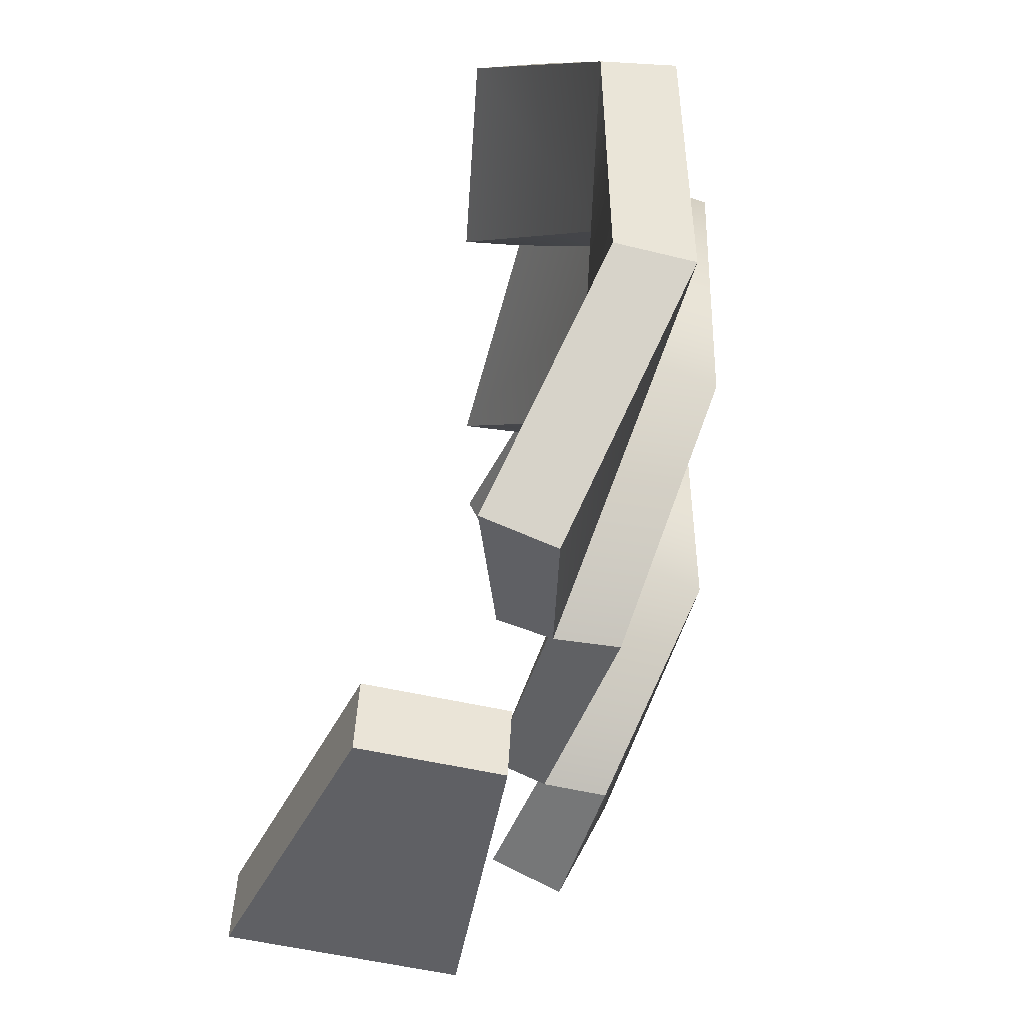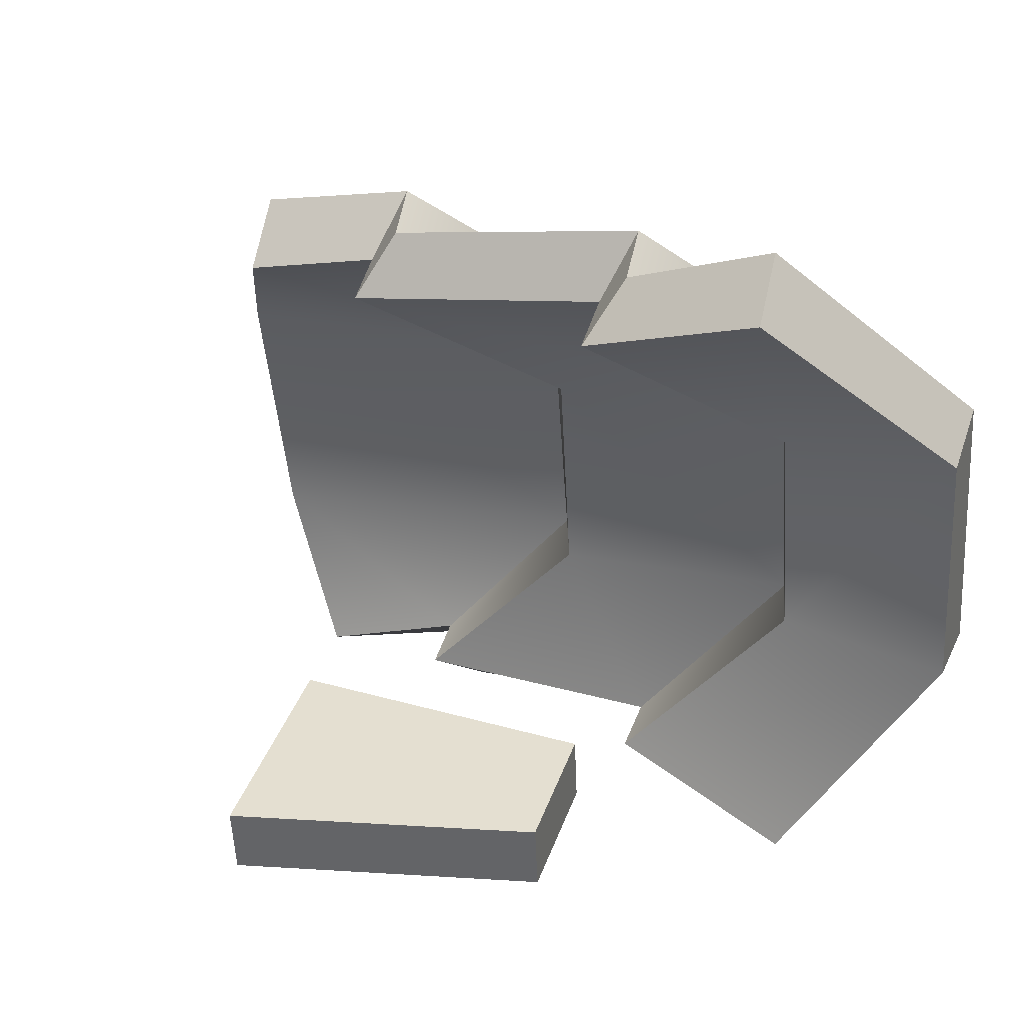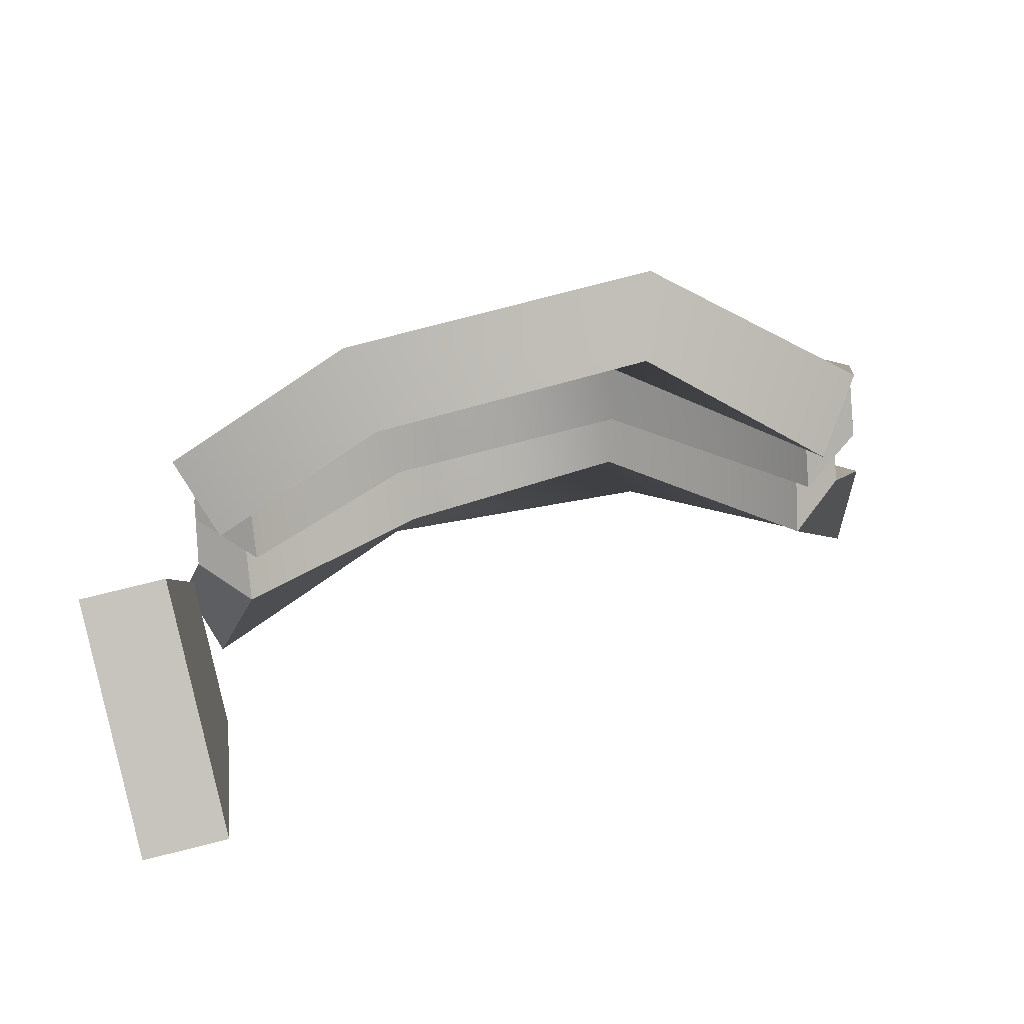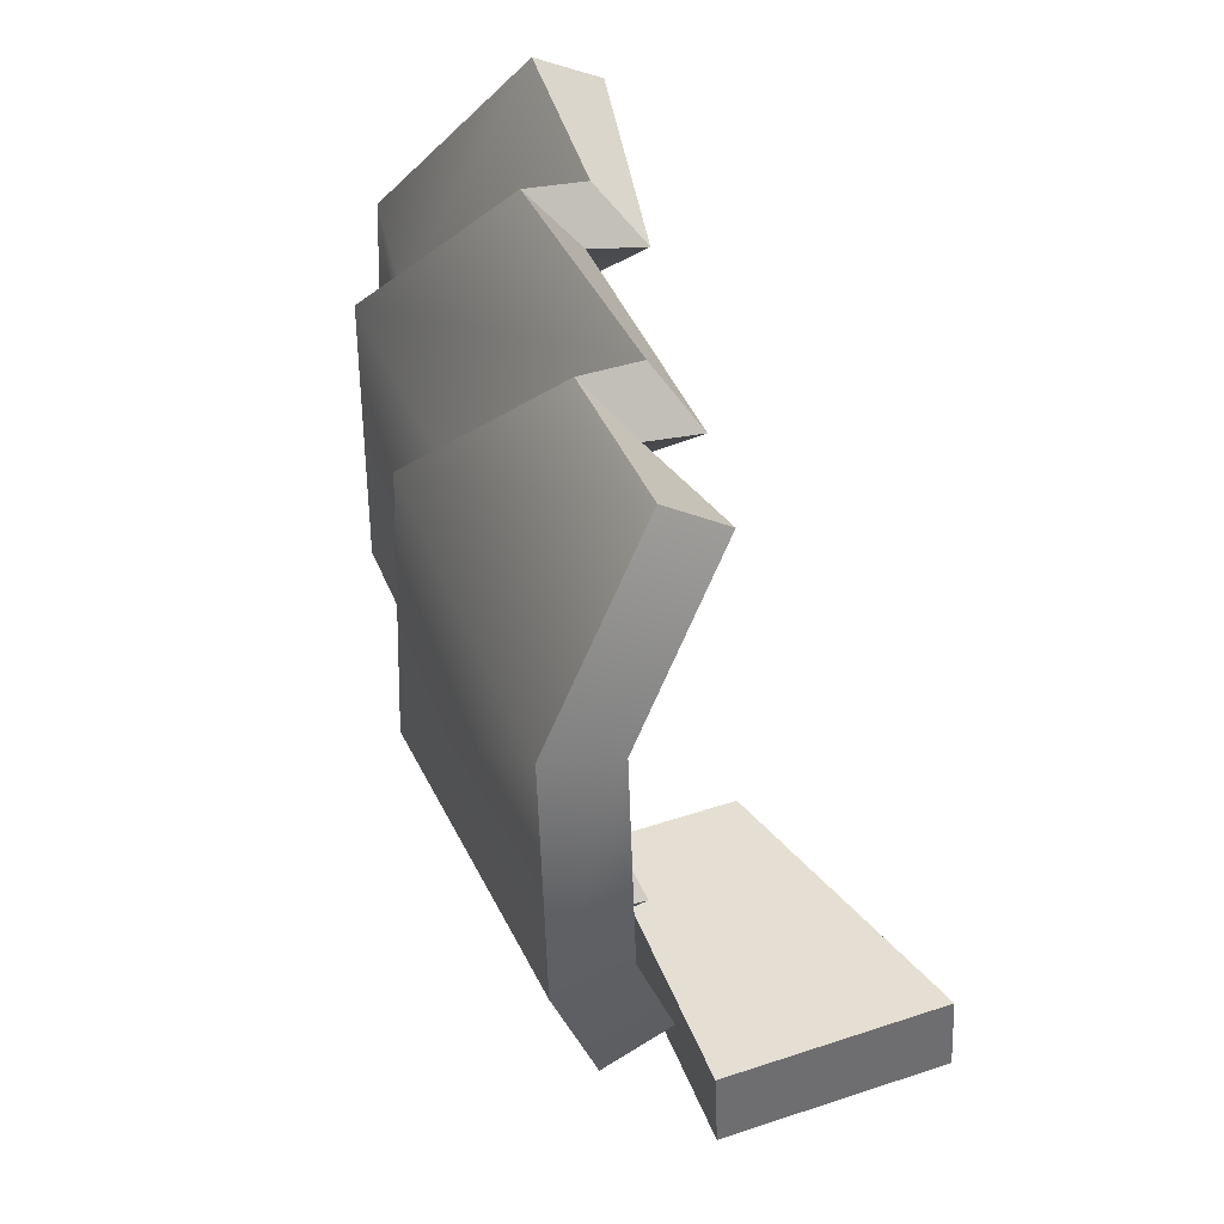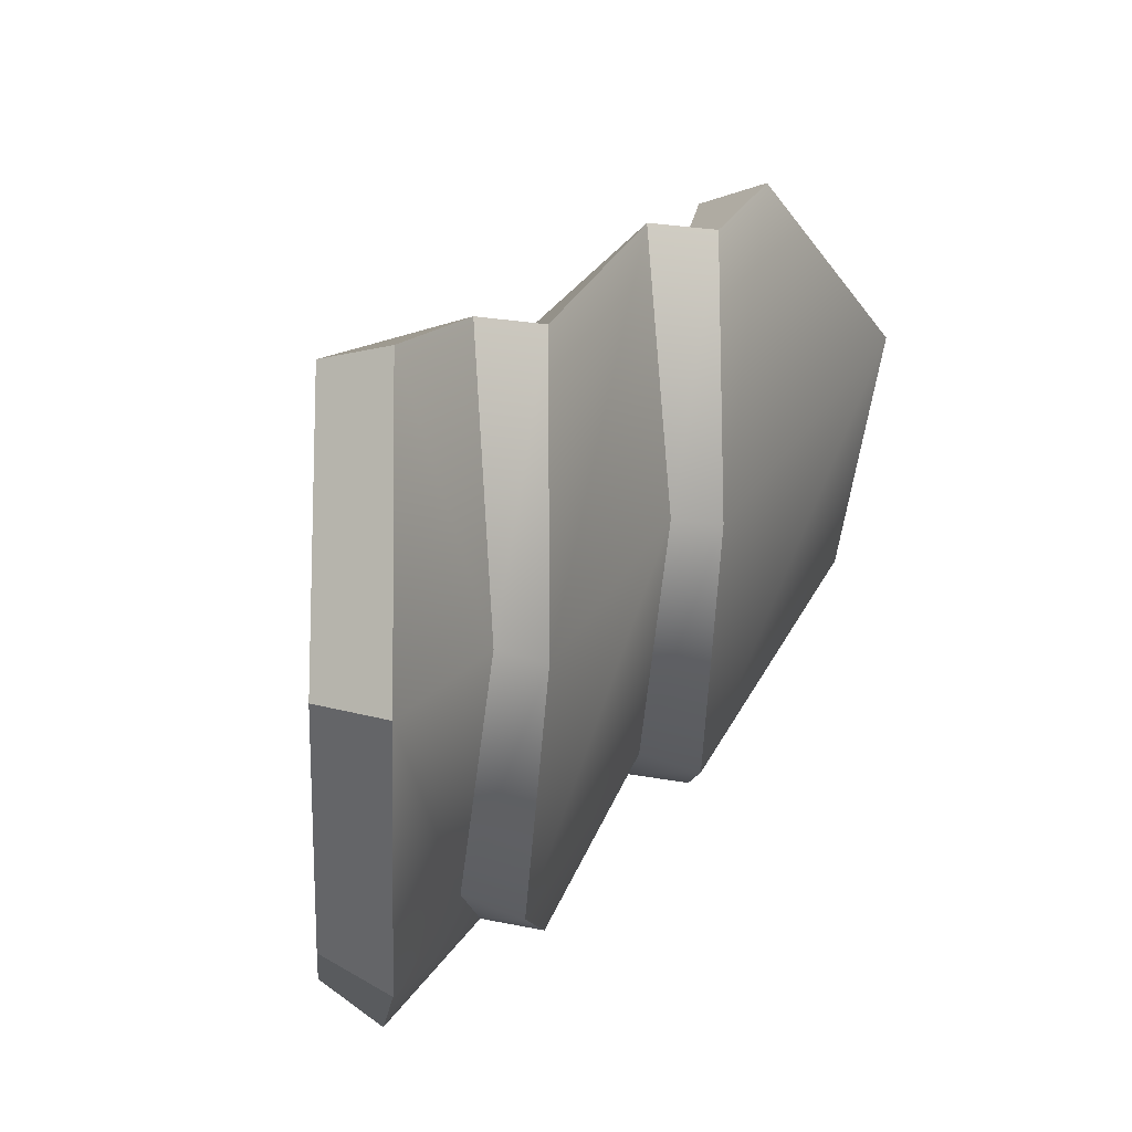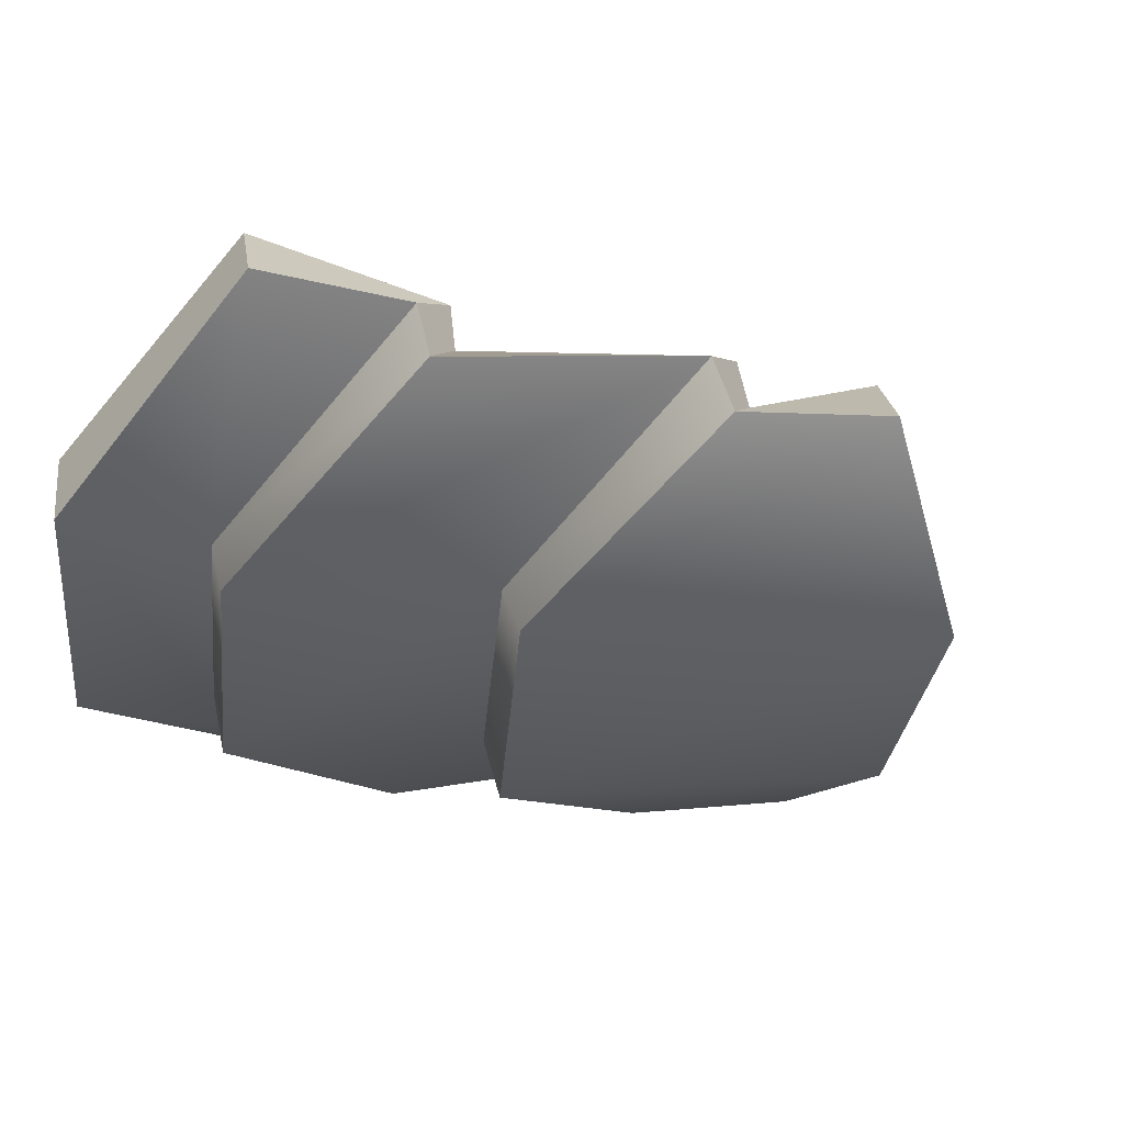
<metadata>
{"format":"obj","ext":"obj","renderer":"f3d","projection":"perspective","resolution":1024,"background":"white","views":[{"elev":-40.3,"azim":-155.3,"up":"+Y"},{"elev":42.5,"azim":145.5,"up":"+Y"},{"elev":53.8,"azim":78.0,"up":"+Z"},{"elev":32.9,"azim":15.7,"up":"+Y"},{"elev":40.1,"azim":-117.5,"up":"+Y"},{"elev":54.4,"azim":-58.0,"up":"+Y"}]}
</metadata>
<code>
v -0.001944 -0.0005746 -0.00206
v -0.002606 0.00239 -0.002869
v -0.001976 0.002137 -0.001705
v -0.002744 -0.0005445 -0.003062
v -0.0007701 0.004418 -0.001919
v 5.69e-05 0.003835 -0.0008523
v -0.0005312 -0.002671 -0.001227
v -0.001185 -0.002847 -0.002553
v -0.00237 -0.0006773 -0.001653
v -0.0005312 -0.002671 -0.001227
v -0.001944 -0.0005746 -0.00206
v -0.001002 -0.002606 -0.0007783
v -0.0023 0.002104 -0.00137
v -0.001976 0.002137 -0.001705
v -0.0004138 0.0039 -0.0004036
v 5.69e-05 0.003835 -0.0008523
v -0.0008651 0.001829 0.0005455
v -0.00237 -0.0006773 -0.001653
v -0.0023 0.002104 -0.00137
v -0.0008756 -0.0008569 0.0002811
v 0.001147 0.003452 0.001381
v -0.0004138 0.0039 -0.0004036
v -0.001002 -0.002606 -0.0007783
v 0.0005144 -0.002619 0.0009203
v -0.001267 -0.0009556 0.0007178
v 0.0005144 -0.002619 0.0009203
v -0.0008756 -0.0008569 0.0002811
v 7.585e-05 -0.002583 0.001398
v -0.001144 0.001832 0.0009093
v -0.0008651 0.001829 0.0005455
v 0.0007084 0.003488 0.001859
v 0.001147 0.003452 0.001381
v 0.001024 0.001433 0.003999
v -0.001267 -0.0009556 0.0007178
v -0.001144 0.001832 0.0009093
v 0.0009724 -0.001184 0.003582
v 0.001651 0.003138 0.002937
v 0.0007084 0.003488 0.001859
v 7.585e-05 -0.002583 0.001398
v 0.001102 -0.00275 0.002599
v 0.001351 -0.00265 -0.001323
v 0.002027 -0.00297 0.002213
v 0.0002189 -0.002747 -0.0004699
v 0.003847 -0.002815 0.0008416
v -0.001229 -0.0003337 -0.002051
v -0.002008 0.002267 -0.003312
v -0.002122 -0.0004121 -0.003469
v -0.001301 0.001801 -0.001721
v -0.000256 0.004103 -0.002373
v 0.0005725 0.003285 -0.0008776
v 6.171e-05 -0.00221 -0.001155
v -0.000598 -0.002568 -0.002937
v 6.171e-05 -0.00221 -0.001155
v 6.171e-05 -0.00221 -0.001155
v -0.001655 -0.0004532 -0.00156
v -0.001229 -0.0003337 -0.002051
v -0.0003827 -0.00218 -0.0008469
v -0.001602 0.001822 -0.001323
v -0.001301 0.001801 -0.001721
v 0.0001096 0.00337 -0.0005211
v 0.0005725 0.003285 -0.0008776
v -0.001655 -0.0004532 -0.00156
v -0.0001911 0.001499 0.000471
v -0.001602 0.001822 -0.001323
v -0.000162 -0.0006175 0.000231
v 0.001638 0.00288 0.001379
v 0.0001096 0.00337 -0.0005211
v -0.0003827 -0.00218 -0.0008469
v 0.001097 -0.002145 0.0009879
v 0.001097 -0.002145 0.0009879
v -0.0005548 -0.0007162 0.0007803
v -0.000162 -0.0006175 0.000231
v -0.0004539 0.00153 0.0009395
v -0.0001911 0.001499 0.000471
v 0.00121 0.002935 0.001747
v 0.001638 0.00288 0.001379
v 0.001097 -0.002145 0.0009879
v 0.0006706 -0.002125 0.001325
v -0.0005548 -0.0007162 0.0007803
v 0.001602 0.001276 0.00354
v -0.0004539 0.00153 0.0009395
v 0.001567 -0.001037 0.003142
v 0.002141 0.002762 0.002503
v 0.0006706 -0.002125 0.001325
v 0.001656 -0.002454 0.002182
v 0.002141 0.002762 0.002503
v 0.00121 0.002935 0.001747
v 0.002038 -0.003721 0.002143
v 0.001362 -0.003401 -0.001393
v 0.0002302 -0.003498 -0.0005399
v 0.003859 -0.003566 0.0007716
v 6.171e-05 -0.00221 -0.001155
v -0.001185 -0.002847 -0.002553
v -0.0005312 -0.002671 -0.001227
v 6.171e-05 -0.00221 -0.001155
v -0.000598 -0.002568 -0.002937
v -0.002008 0.002267 -0.003312
v -0.0007701 0.004418 -0.001919
v -0.002606 0.00239 -0.002869
v -0.000256 0.004103 -0.002373
v 0.001602 0.001276 0.00354
v 0.0009724 -0.001184 0.003582
v 0.001024 0.001433 0.003999
v 0.001567 -0.001037 0.003142
v 0.002141 0.002762 0.002503
v 0.001651 0.003138 0.002937
v 0.001102 -0.00275 0.002599
v 0.001656 -0.002454 0.002182
v 0.0006706 -0.002125 0.001325
v 0.0005144 -0.002619 0.0009203
v 7.585e-05 -0.002583 0.001398
v 0.0006706 -0.002125 0.001325
v 0.001097 -0.002145 0.0009879
v -0.002122 -0.0004121 -0.003469
v -0.002606 0.00239 -0.002869
v -0.002744 -0.0005445 -0.003062
v -0.002008 0.002267 -0.003312
v 0.002038 -0.003721 0.002143
v 0.0002189 -0.002747 -0.0004699
v 0.002027 -0.00297 0.002213
v 0.0002302 -0.003498 -0.0005399
v 0.001097 -0.002145 0.0009879
v -0.001002 -0.002606 -0.0007783
v 0.0005144 -0.002619 0.0009203
v -0.0003827 -0.00218 -0.0008469
v -0.000256 0.004103 -0.002373
v 5.69e-05 0.003835 -0.0008523
v -0.0007701 0.004418 -0.001919
v -0.000256 0.004103 -0.002373
v 0.0005725 0.003285 -0.0008776
v 0.001362 -0.003401 -0.001393
v 0.003847 -0.002815 0.0008416
v 0.001351 -0.00265 -0.001323
v 0.001362 -0.003401 -0.001393
v 0.003859 -0.003566 0.0007716
v 0.00121 0.002935 0.001747
v 0.001651 0.003138 0.002937
v 0.0007084 0.003488 0.001859
v 0.002141 0.002762 0.002503
v 0.001638 0.00288 0.001379
v 0.0007084 0.003488 0.001859
v 0.001147 0.003452 0.001381
v 0.00121 0.002935 0.001747
v 0.0002302 -0.003498 -0.0005399
v 0.001351 -0.00265 -0.001323
v 0.0002189 -0.002747 -0.0004699
v 0.0002302 -0.003498 -0.0005399
v 0.001362 -0.003401 -0.001393
v 0.001351 -0.00265 -0.001323
v 0.0001096 0.00337 -0.0005211
v 0.001147 0.003452 0.001381
v -0.0004138 0.0039 -0.0004036
v 0.001638 0.00288 0.001379
v 0.001656 -0.002454 0.002182
v 7.585e-05 -0.002583 0.001398
v 0.001102 -0.00275 0.002599
v 0.001656 -0.002454 0.002182
v 0.0006706 -0.002125 0.001325
v 0.0005725 0.003285 -0.0008776
v -0.0004138 0.0039 -0.0004036
v 5.69e-05 0.003835 -0.0008523
v 0.0001096 0.00337 -0.0005211
v 0.003859 -0.003566 0.0007716
v 0.002027 -0.00297 0.002213
v 0.003847 -0.002815 0.0008416
v 0.003859 -0.003566 0.0007716
v 0.002038 -0.003721 0.002143
v 0.002027 -0.00297 0.002213
v -0.0003827 -0.00218 -0.0008469
v -0.0005312 -0.002671 -0.001227
v -0.001002 -0.002606 -0.0007783
v 6.171e-05 -0.00221 -0.001155
v -0.000598 -0.002568 -0.002937
v -0.002744 -0.0005445 -0.003062
v -0.001185 -0.002847 -0.002553
v -0.002122 -0.0004121 -0.003469
g def_forearm_arm_R_lv3
f 3 2 1
f 2 4 1
f 2 3 5
f 3 6 5
f 1 4 7
f 4 8 7
f 11 10 9
f 10 12 9
f 9 13 11
f 13 14 11
f 14 13 15
f 16 14 15
f 19 18 17
f 18 20 17
f 19 17 21
f 22 19 21
f 18 23 20
f 23 24 20
f 27 26 25
f 26 28 25
f 27 25 29
f 30 27 29
f 30 29 31
f 32 30 31
f 35 34 33
f 34 36 33
f 35 33 37
f 38 35 37
f 34 39 36
f 39 40 36
f 43 42 41
f 42 44 41
f 47 46 45
f 46 48 45
f 46 49 48
f 49 50 48
f 45 51 47
f 53 52 47
f 56 55 54
f 55 57 54
f 58 55 56
f 59 58 56
f 60 58 59
f 61 60 59
f 64 63 62
f 63 65 62
f 66 63 64
f 67 66 64
f 62 65 68
f 65 69 68
f 72 71 70
f 73 71 72
f 74 73 72
f 75 73 74
f 76 75 74
f 71 78 77
f 81 80 79
f 80 82 79
f 83 80 81
f 79 82 84
f 82 85 84
f 87 86 81
f 90 89 88
f 89 91 88
f 94 93 92
f 93 96 95
f 99 98 97
f 98 100 97
f 103 102 101
f 102 104 101
f 103 101 105
f 106 103 105
f 102 107 104
f 107 108 104
f 111 110 109
f 110 113 112
f 116 115 114
f 115 117 114
f 120 119 118
f 119 121 118
f 124 123 122
f 123 125 122
f 128 127 126
f 127 130 129
f 133 132 131
f 132 135 134
f 138 137 136
f 137 139 136
f 142 141 140
f 141 143 140
f 146 145 144
f 149 148 147
f 152 151 150
f 151 153 150
f 156 155 154
f 155 158 157
f 161 160 159
f 160 162 159
f 165 164 163
f 168 167 166
f 171 170 169
f 170 172 169
f 175 174 173
f 174 176 173

</code>
